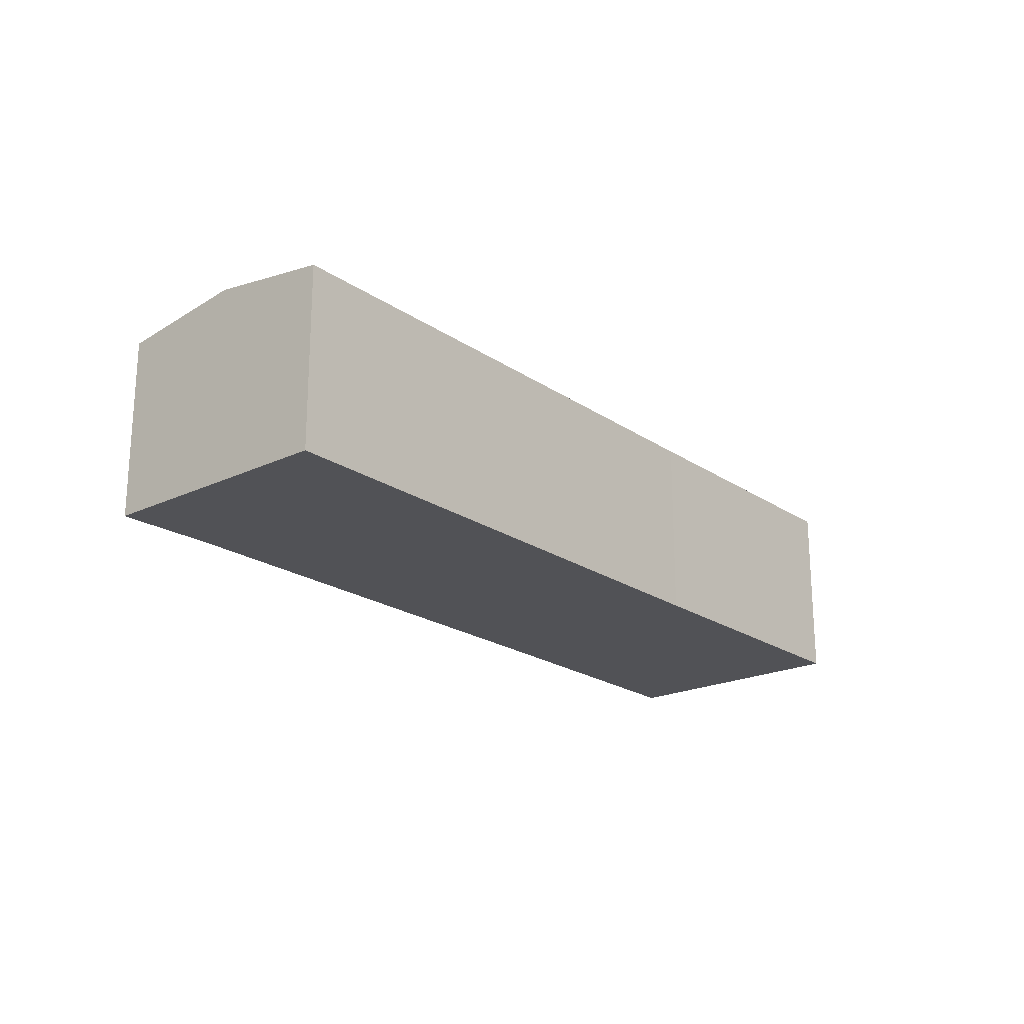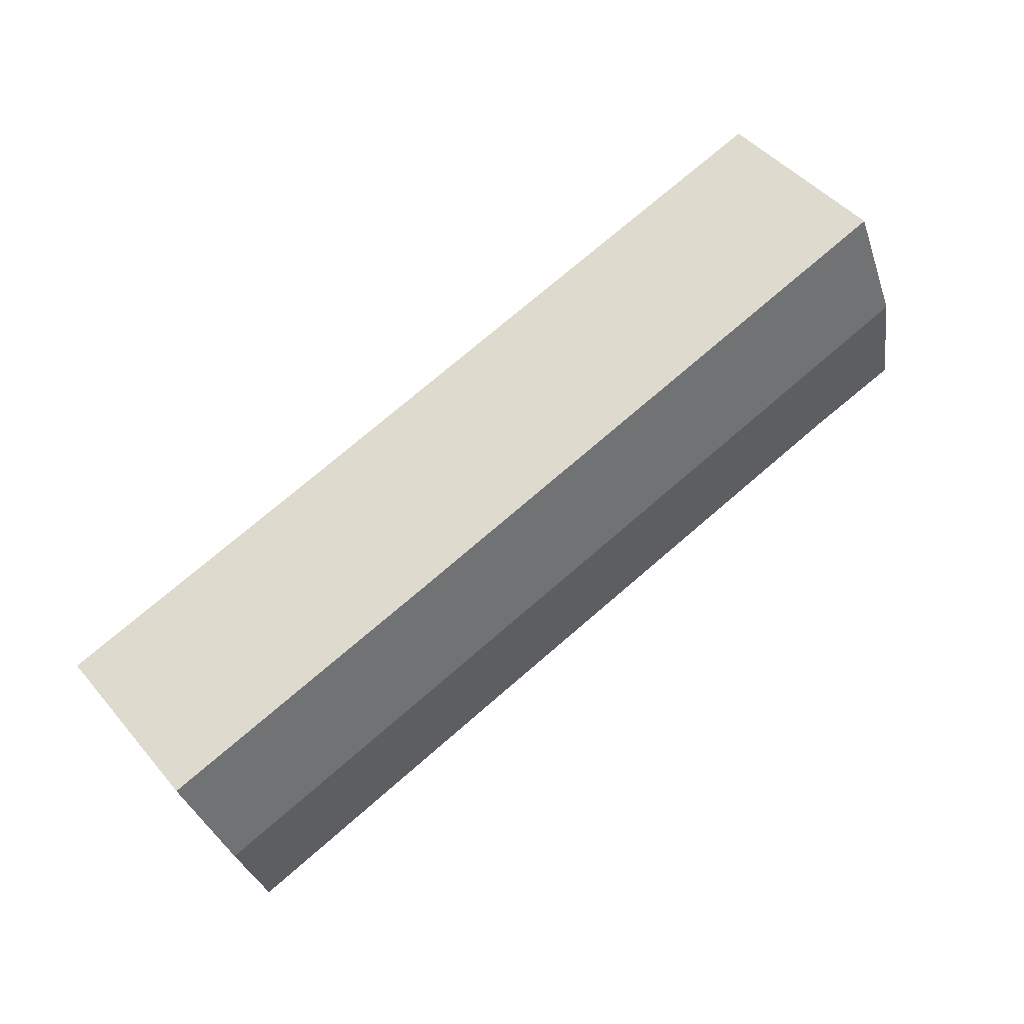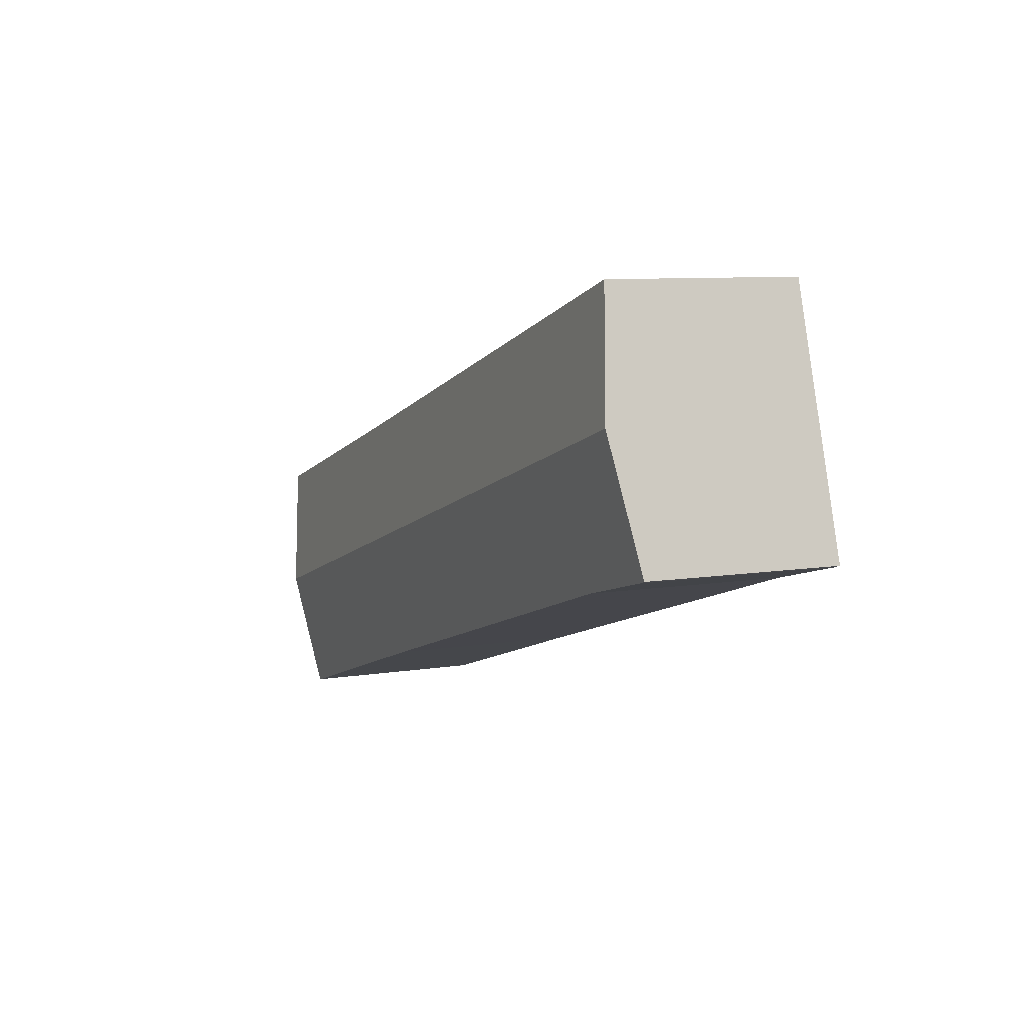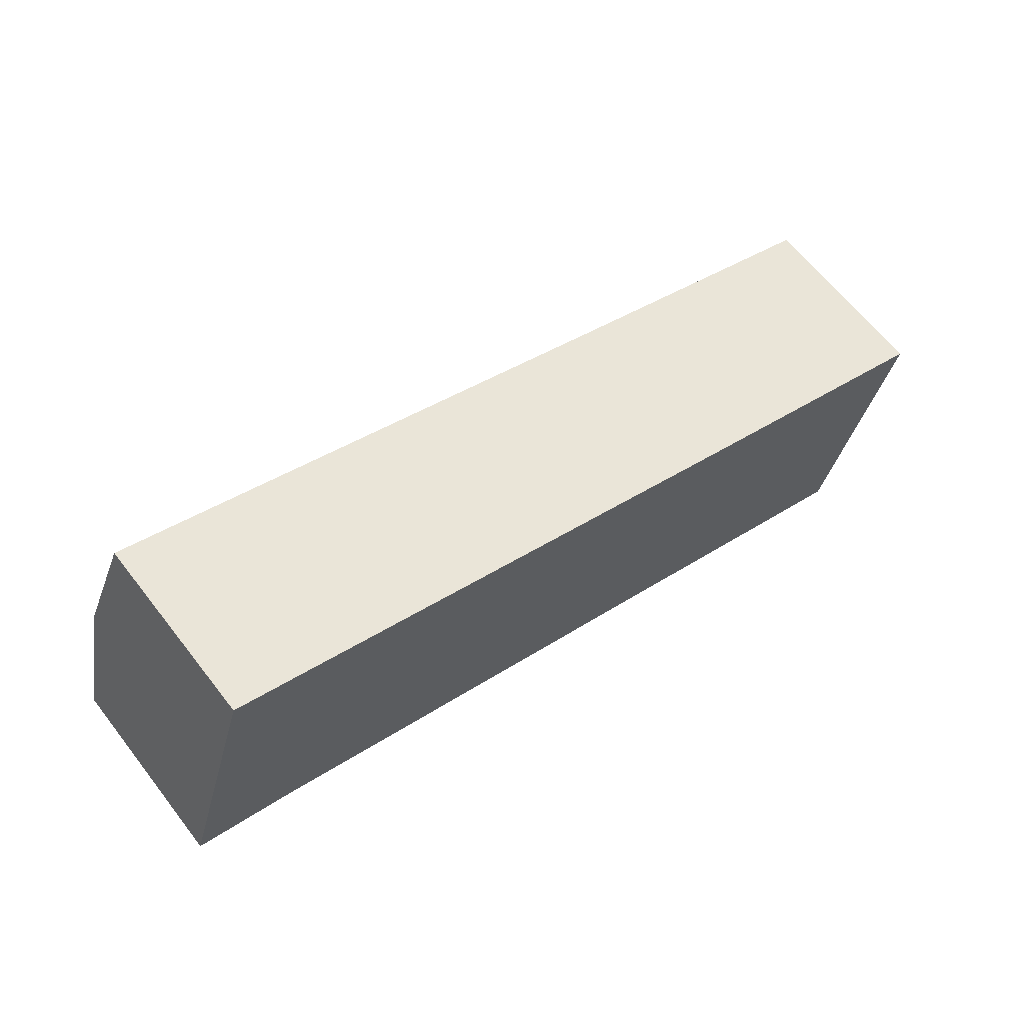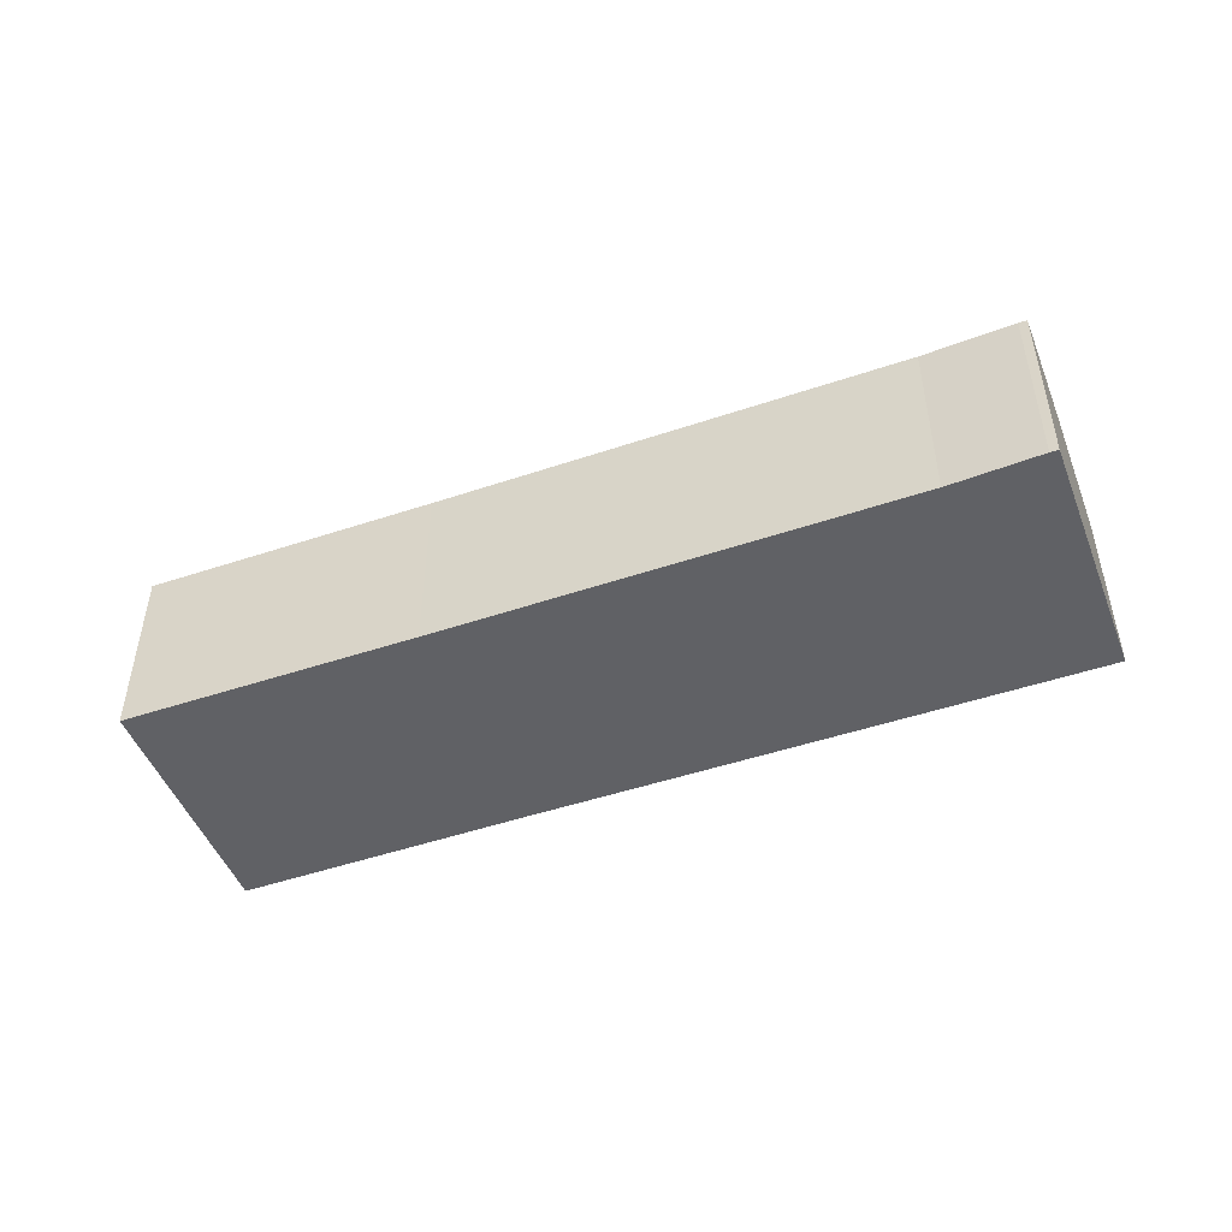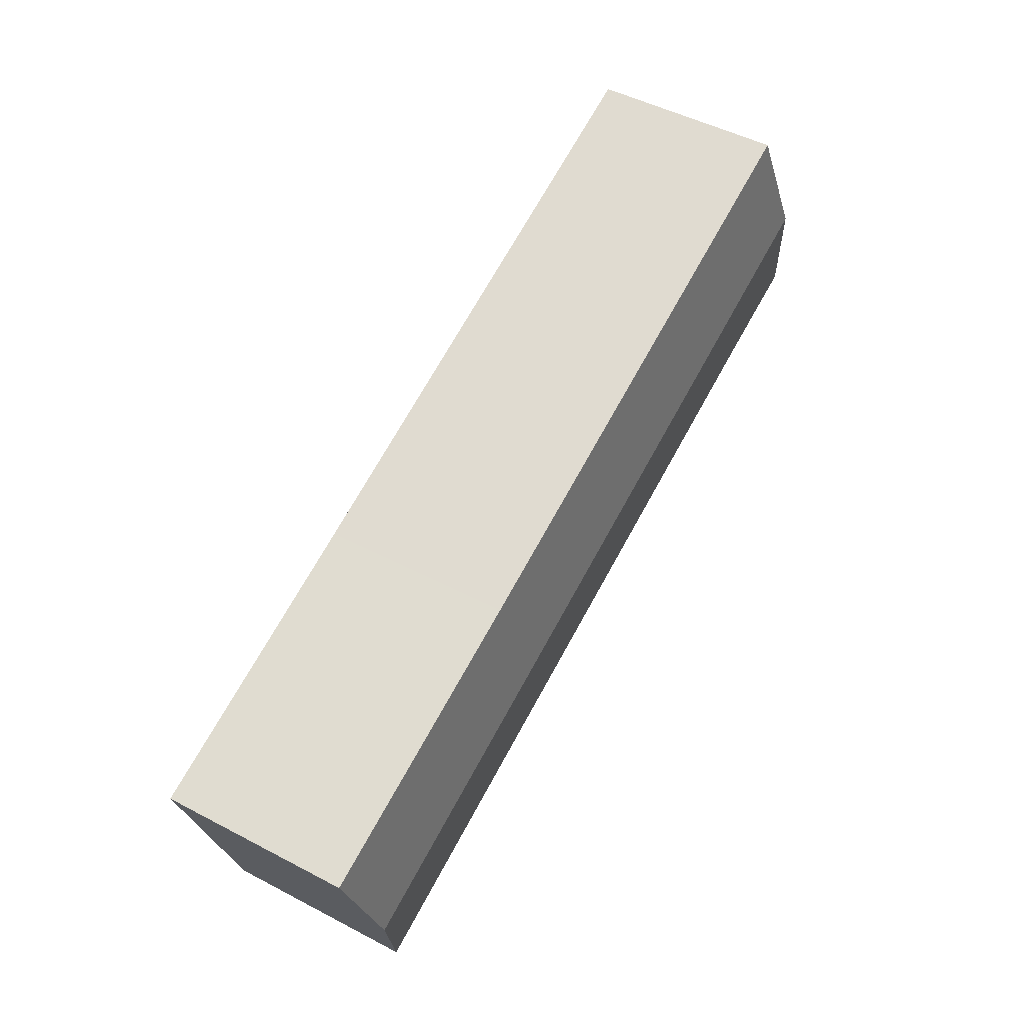
<metadata>
{"format":"obj","ext":"obj","renderer":"f3d","projection":"perspective","resolution":1024,"background":"white","views":[{"elev":-21.2,"azim":-32.6,"up":"+Y"},{"elev":46.2,"azim":142.5,"up":"+Z"},{"elev":8.4,"azim":-114.0,"up":"+Z"},{"elev":63.6,"azim":-37.8,"up":"+Z"},{"elev":-48.2,"azim":-141.8,"up":"+Y"},{"elev":49.1,"azim":120.2,"up":"+Z"}]}
</metadata>
<code>
v  26.15 6.133 -4.238
v  18.72 5.631 2.029
v  27.29 5.625 -0.629
v  1.138 6.133 3.663
v  2.254 5.628 7.255
v  25.02 5.632 -7.801
v  16.51 5.637 -5.072
v  2.926 5.635 -0.796
v  0.244 5.618 -0.08
v  0 5.618 3.44e-16
v  25.02 4.777e-16 -7.801
v  16.51 3.106e-16 -5.072
v  2.926 4.874e-17 -0.796
v  0.244 4.899e-18 -0.08
v  0 0 0
v  2.254 -4.442e-16 7.255
v  1.138 -2.243e-16 3.663
v  18.72 -1.242e-16 2.029
v  27.29 3.852e-17 -0.629
v  26.15 2.595e-16 -4.238
g defaultobject
f 1 2 3
f 2 1 4
f 2 4 5
f 6 7 1
f 4 1 7
f 8 4 7
f 9 4 8
f 10 4 9
f 11 7 6
f 7 11 12
f 7 12 8
f 8 12 13
f 13 9 8
f 9 13 14
f 14 10 9
f 10 14 15
f 15 4 10
f 4 15 5
f 5 15 16
f 16 15 17
f 16 2 5
f 2 16 18
f 2 18 3
f 3 18 19
f 1 11 6
f 11 1 3
f 11 3 20
f 20 3 19
f 14 17 15
f 17 14 13
f 17 13 16
f 16 13 18
f 18 13 12
f 18 12 11
f 18 11 20
f 18 20 19

</code>
